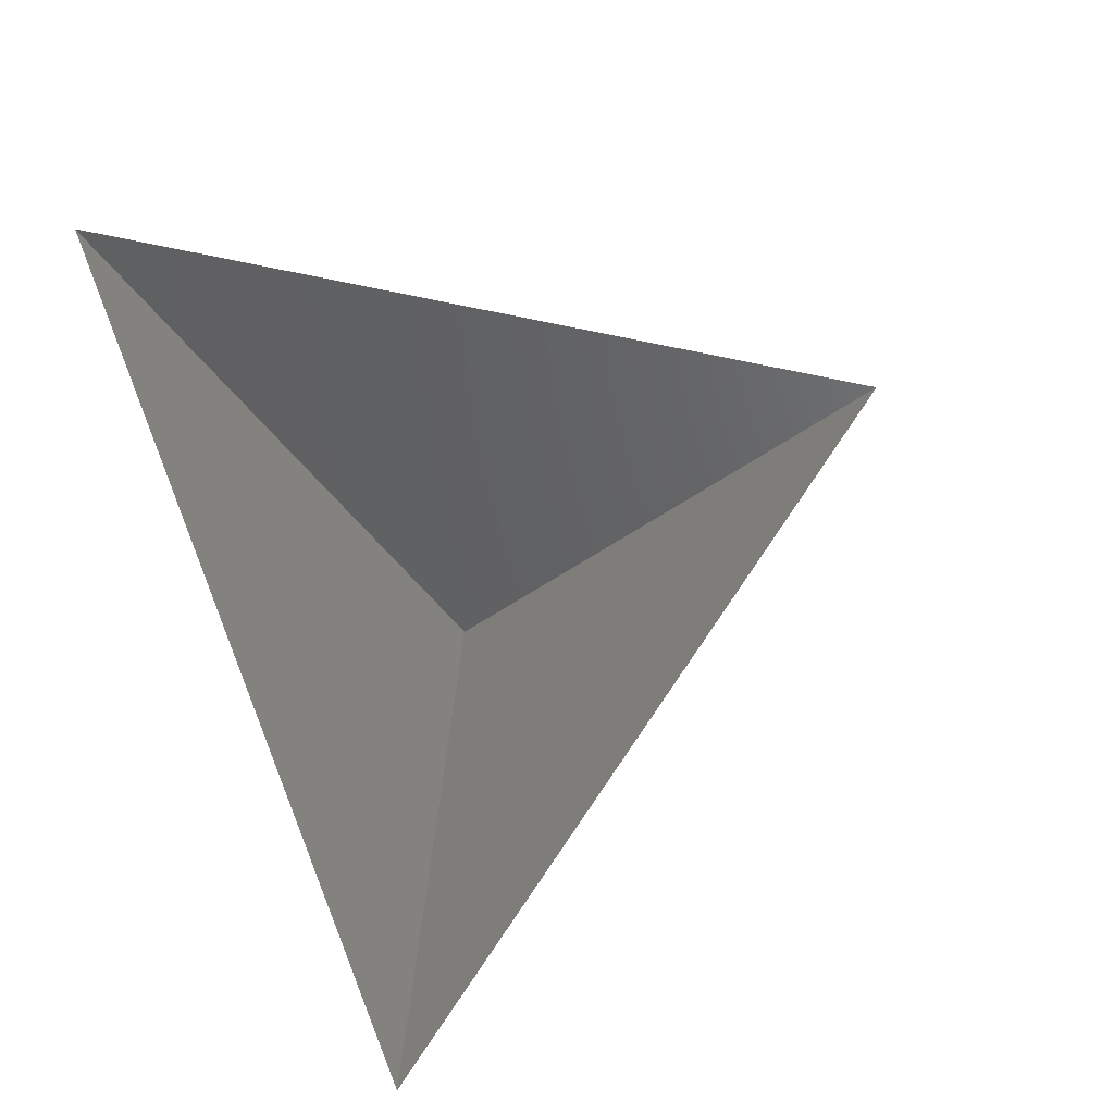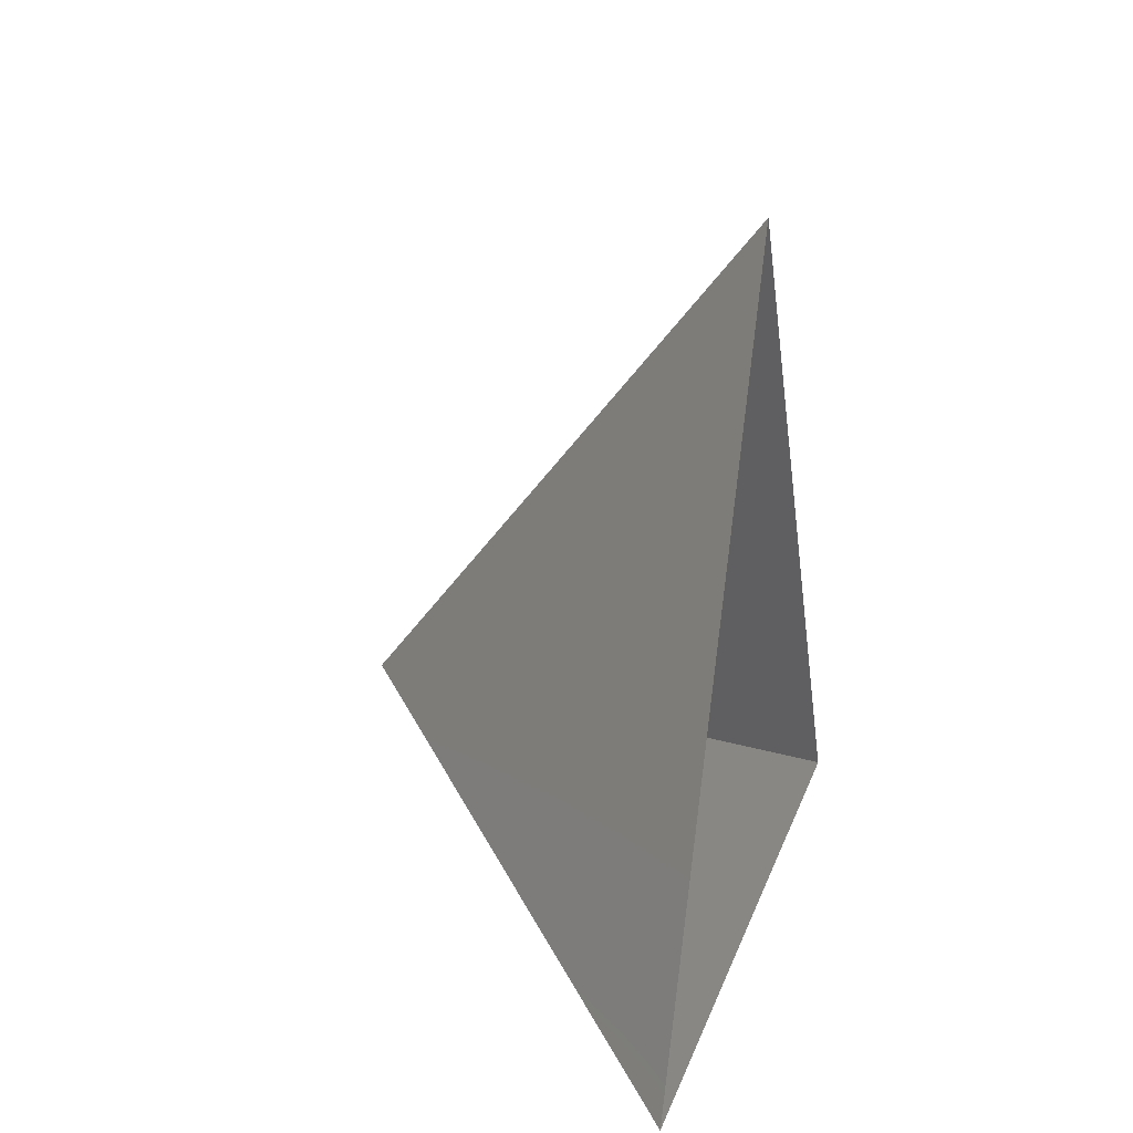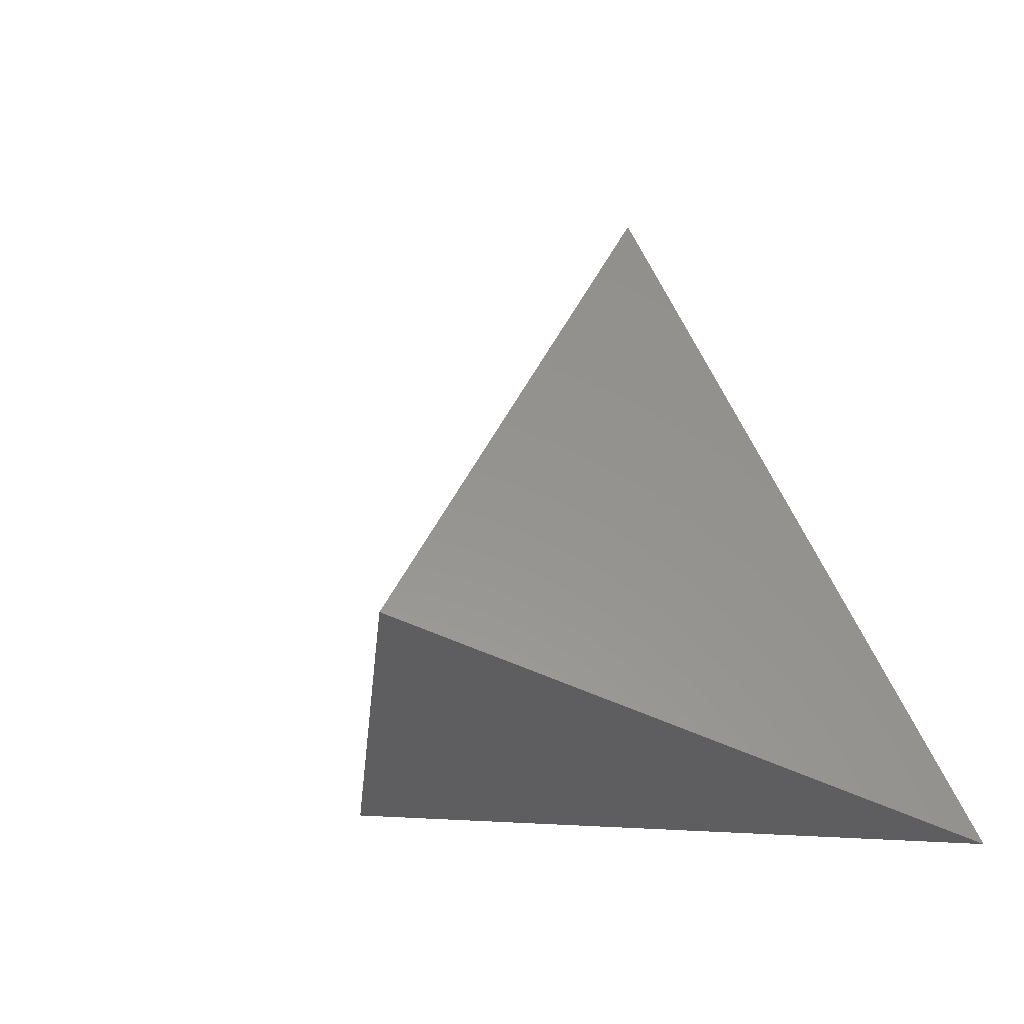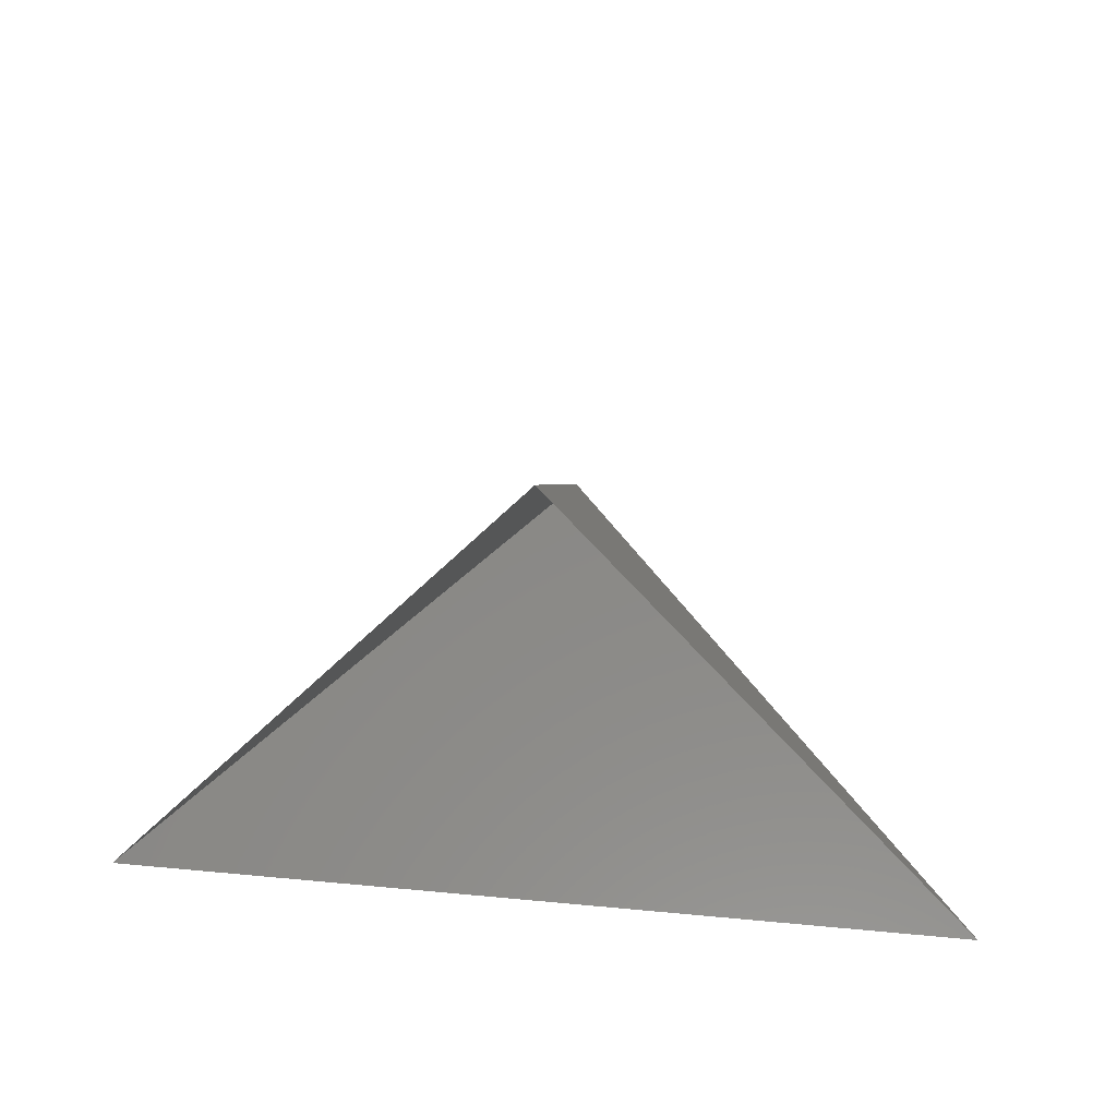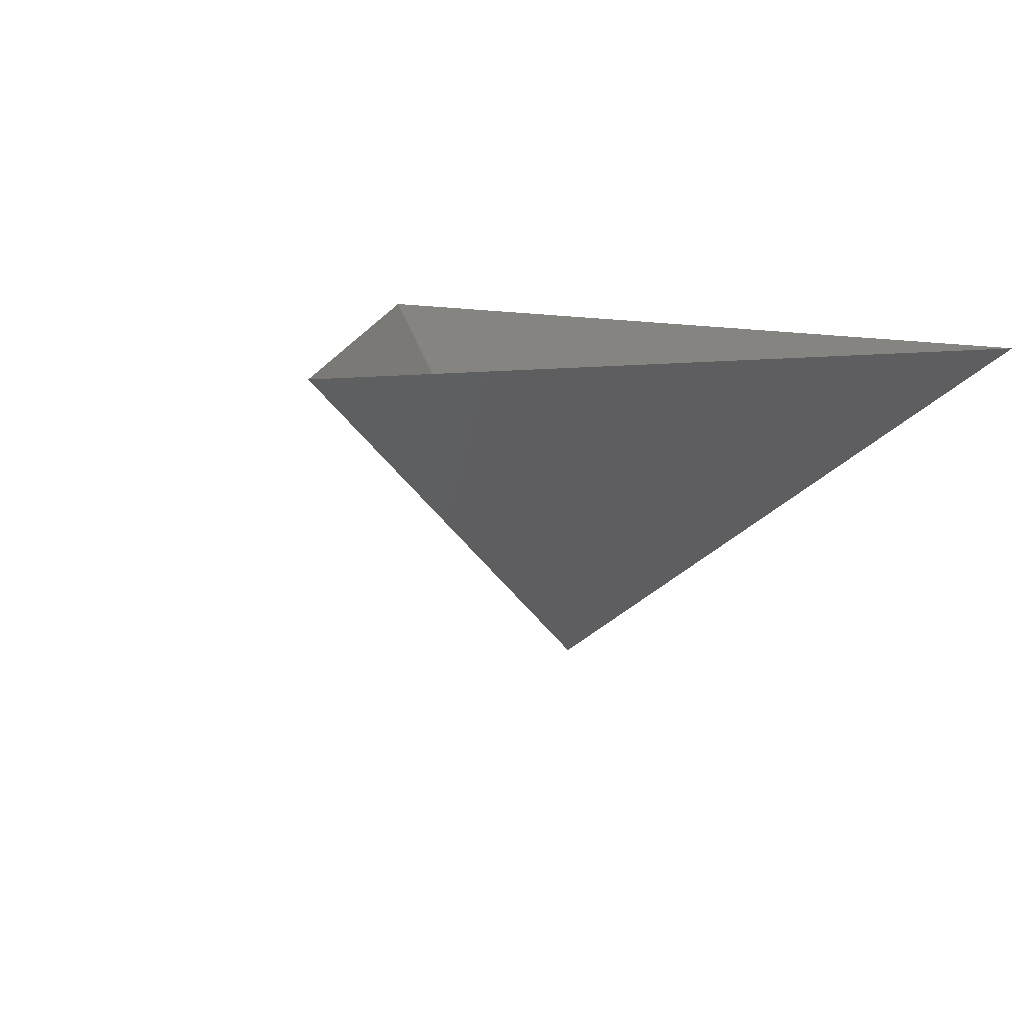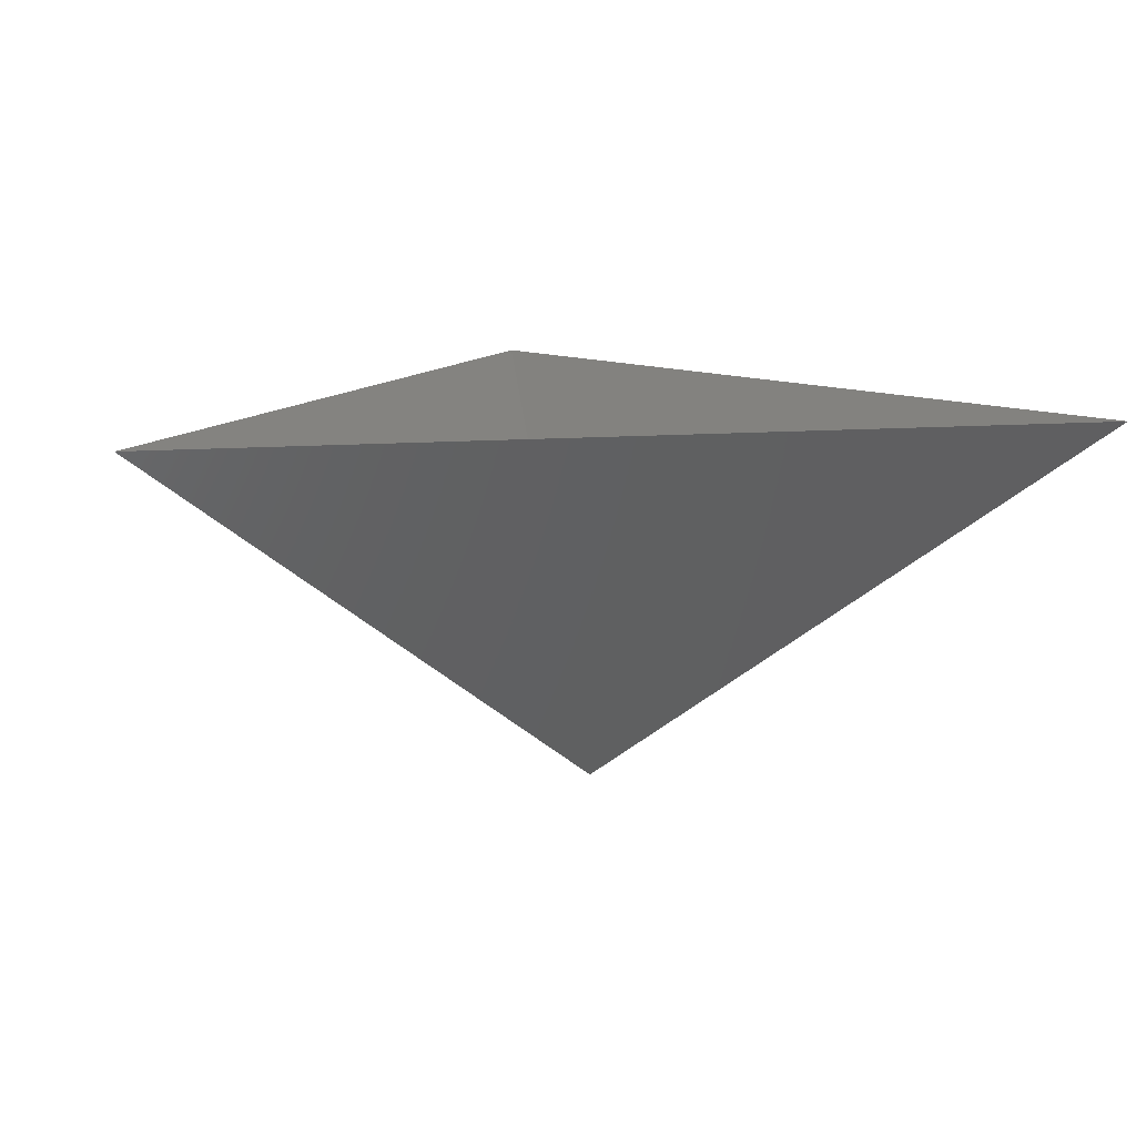
<metadata>
{"format":"stl","ext":"stl","renderer":"f3d","projection":"perspective","resolution":1024,"background":"white","views":[{"elev":76.5,"azim":68.1,"up":"+Z"},{"elev":14.9,"azim":-76.2,"up":"+Y"},{"elev":-5.5,"azim":-135.5,"up":"+Y"},{"elev":52.2,"azim":5.8,"up":"+Y"},{"elev":11.2,"azim":-143.2,"up":"+Z"},{"elev":12.0,"azim":-11.2,"up":"+Z"}]}
</metadata>
<code>
# stl→obj: 4 verts, 3 faces
v -5 -17 73.28
v 7 -17 73.28
v 1 -14 68.28
v 1 -8 73.28
f 1 2 3
f 2 4 3
f 4 1 3

</code>
